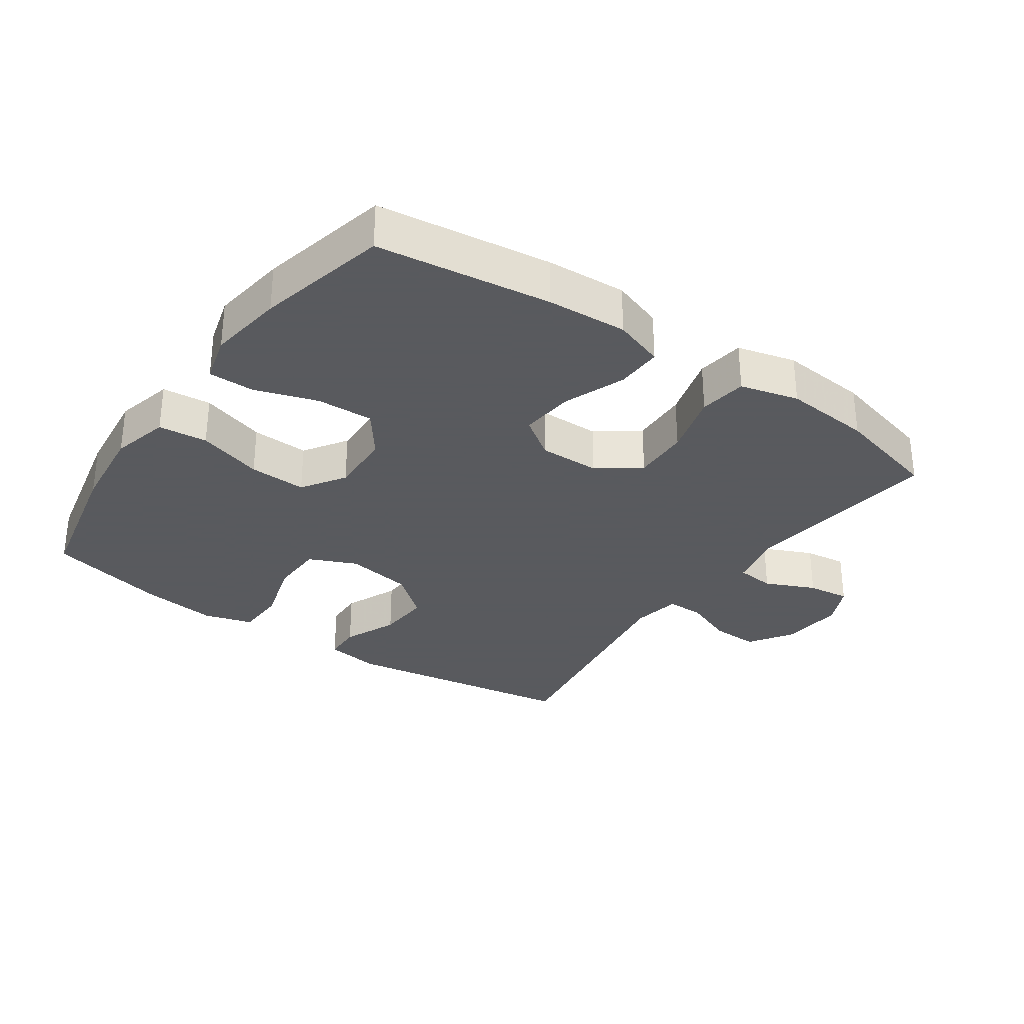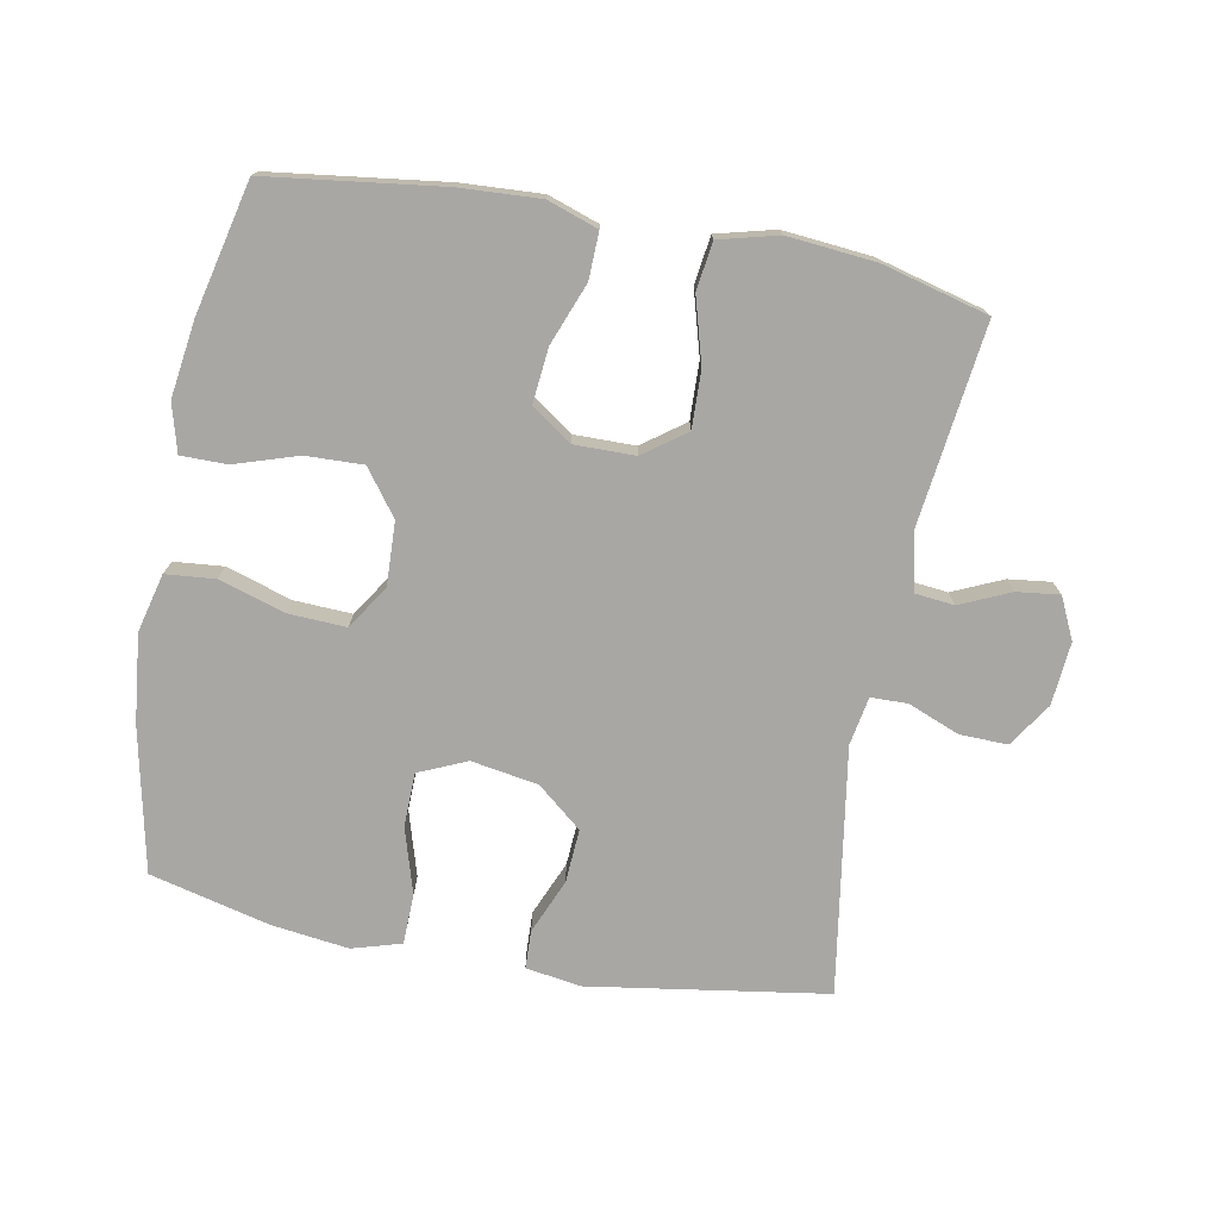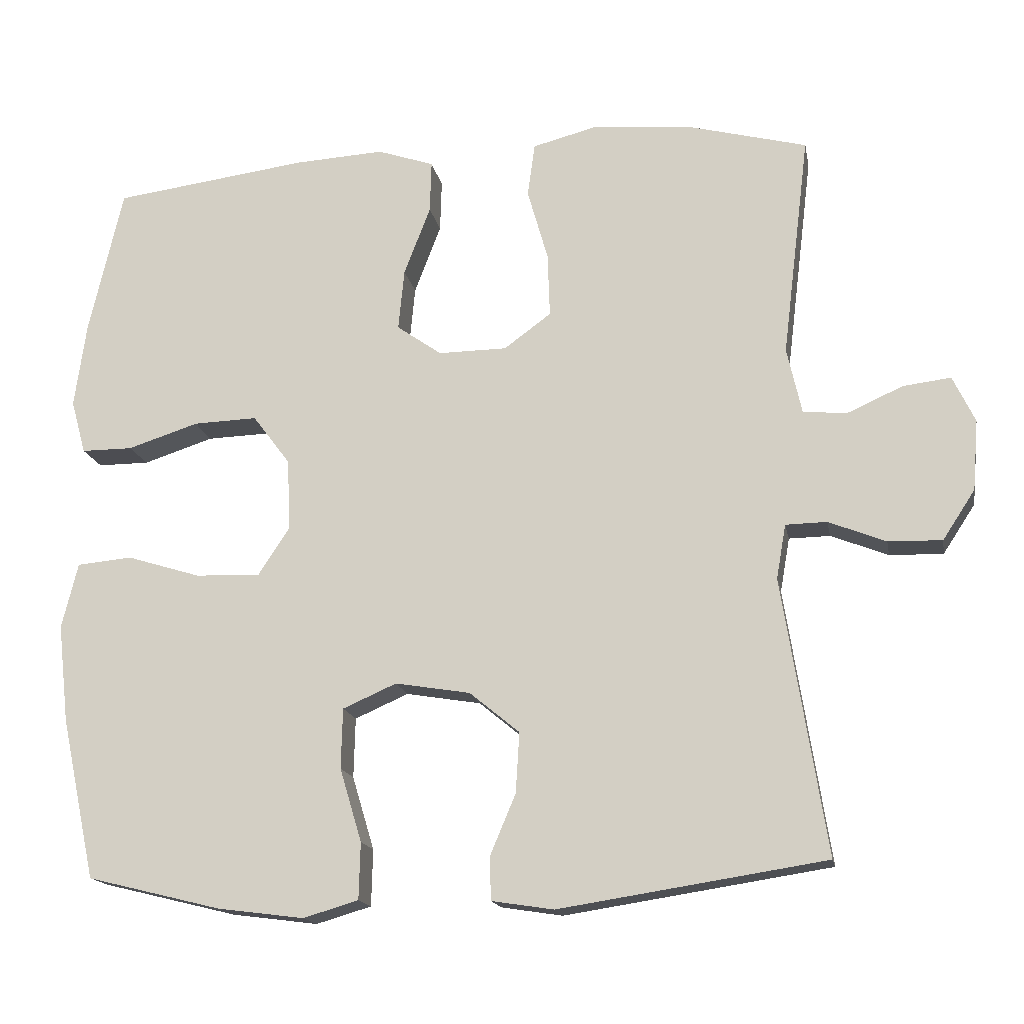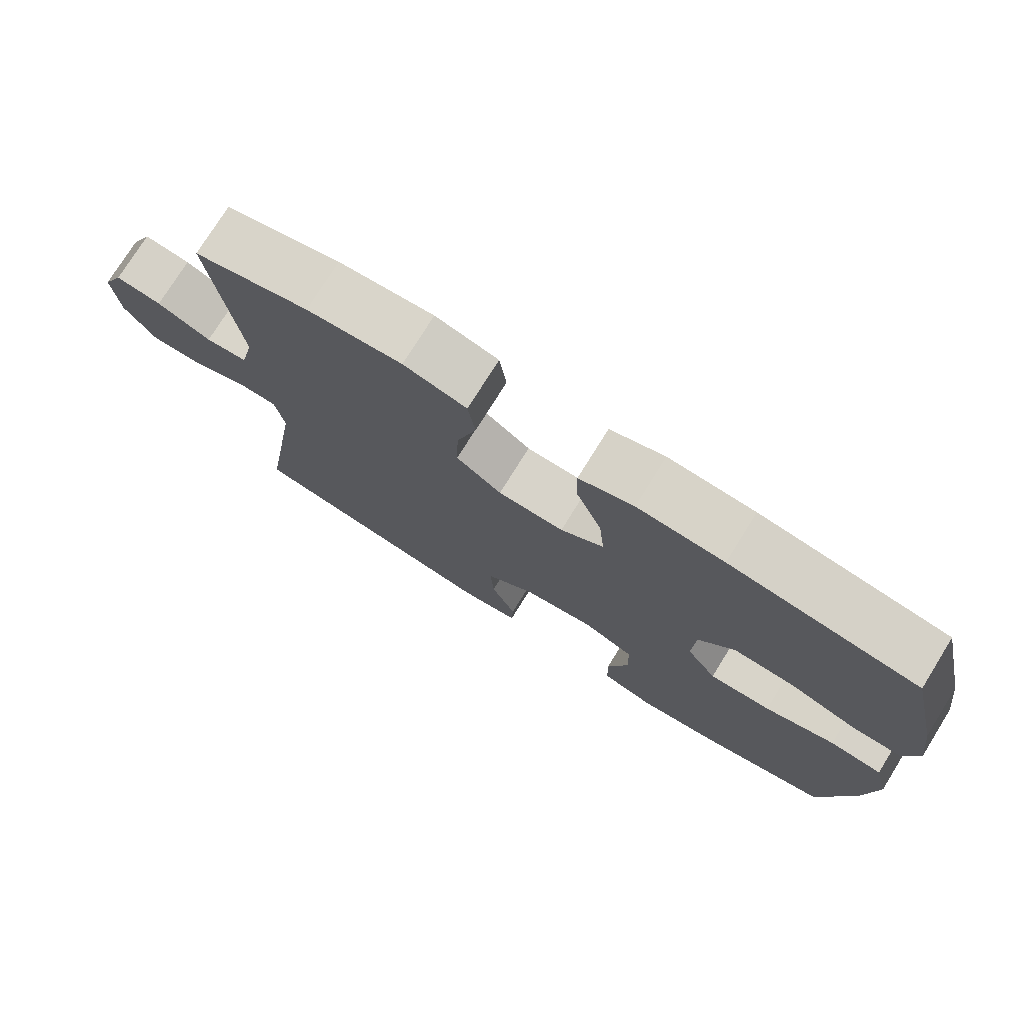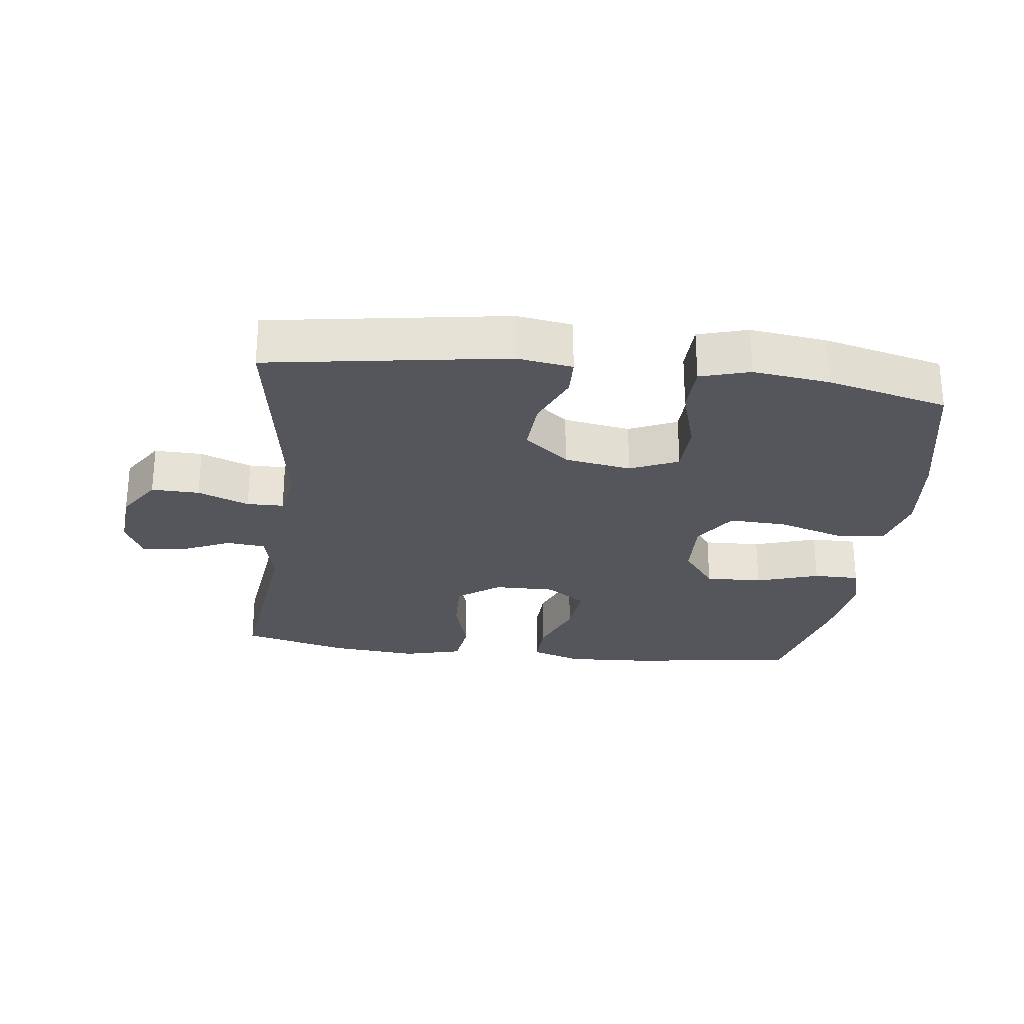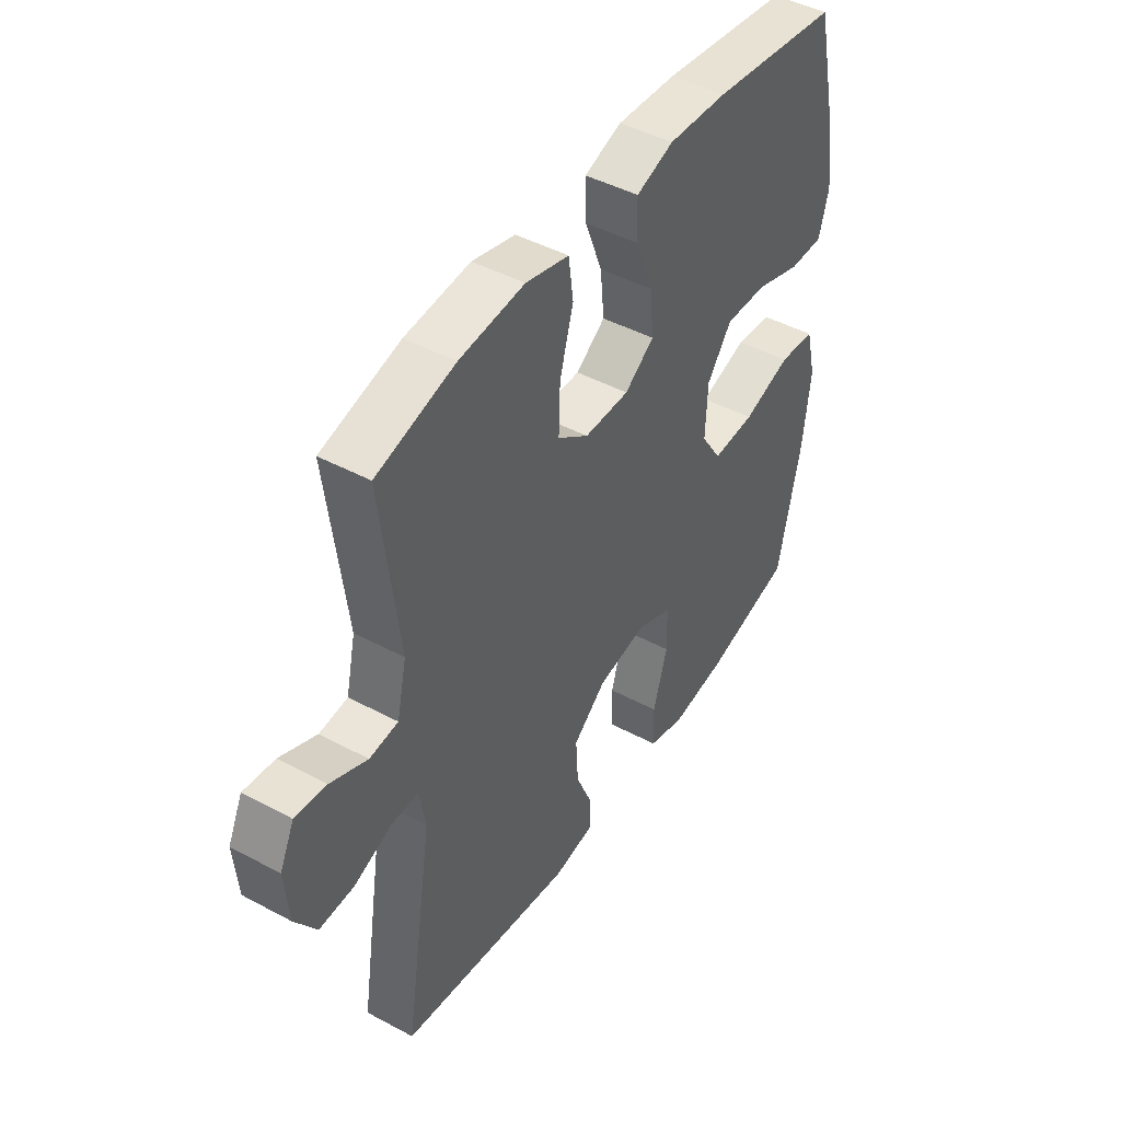
<metadata>
{"format":"obj","ext":"obj","renderer":"f3d","projection":"perspective","resolution":1024,"background":"white","views":[{"elev":-31.2,"azim":-34.9,"up":"+Y"},{"elev":-74.7,"azim":-10.7,"up":"+Y"},{"elev":-16.3,"azim":10.5,"up":"+Z"},{"elev":76.0,"azim":-148.1,"up":"+Z"},{"elev":-26.3,"azim":173.0,"up":"+Y"},{"elev":45.5,"azim":121.7,"up":"+Z"}]}
</metadata>
<code>
v -0.5 0.07 -0.5
v -0.547 0.07 -0.281
v -0.562 0.07 -0.147
v -0.54 0.07 -0.058
v -0.465 0.07 -0.051
v -0.365 0.07 -0.082
v -0.277 0.07 -0.086
v -0.234 0.07 -0.02
v -0.238 0.07 0.077
v -0.289 0.07 0.145
v -0.376 0.07 0.142
v -0.472 0.07 0.111
v -0.542 0.07 0.111
v -0.562 0.07 0.184
v -0.546 0.07 0.3
v -0.5 0.07 0.5
v -0.235 0.07 0.535
v -0.113 0.07 0.542
v -0.036 0.07 0.516
v -0.038 0.07 0.445
v -0.074 0.07 0.351
v -0.082 0.07 0.268
v -0.021 0.07 0.225
v 0.072 0.07 0.226
v 0.136 0.07 0.273
v 0.133 0.07 0.36
v 0.105 0.07 0.458
v 0.115 0.07 0.531
v 0.204 0.07 0.554
v 0.338 0.07 0.542
v 0.5 0.07 0.5
v 0.463 0.07 0.197
v 0.483 0.07 0.107
v 0.542 0.07 0.101
v 0.618 0.07 0.135
v 0.683 0.07 0.143
v 0.713 0.07 0.08
v 0.705 0.07 -0.016
v 0.661 0.07 -0.083
v 0.588 0.07 -0.081
v 0.51 0.07 -0.05
v 0.454 0.07 -0.051
v 0.441 0.07 -0.125
v 0.5 0.07 -0.5
v 0.138 0.07 -0.556
v 0.054 0.07 -0.543
v 0.052 0.07 -0.485
v 0.087 0.07 -0.402
v 0.092 0.07 -0.32
v 0.024 0.07 -0.264
v -0.078 0.07 -0.247
v -0.151 0.07 -0.279
v -0.153 0.07 -0.361
v -0.123 0.07 -0.461
v -0.125 0.07 -0.538
v -0.2 0.07 -0.56
v -0.317 0.07 -0.545
v -0.5 0 -0.5
v -0.547 0 -0.281
v -0.562 0 -0.147
v -0.54 0 -0.058
v -0.465 0 -0.051
v -0.365 0 -0.082
v -0.277 0 -0.086
v -0.234 0 -0.02
v -0.238 0 0.077
v -0.289 0 0.145
v -0.376 0 0.142
v -0.472 0 0.111
v -0.542 0 0.111
v -0.562 0 0.184
v -0.546 0 0.3
v -0.5 0 0.5
v -0.235 0 0.535
v -0.113 0 0.542
v -0.036 0 0.516
v -0.038 0 0.445
v -0.074 0 0.351
v -0.082 0 0.268
v -0.021 0 0.225
v 0.072 0 0.226
v 0.136 0 0.273
v 0.133 0 0.36
v 0.105 0 0.458
v 0.115 0 0.531
v 0.204 0 0.554
v 0.338 0 0.542
v 0.5 0 0.5
v 0.463 0 0.197
v 0.483 0 0.107
v 0.542 0 0.101
v 0.618 0 0.135
v 0.683 0 0.143
v 0.713 0 0.08
v 0.705 0 -0.016
v 0.661 0 -0.083
v 0.588 0 -0.081
v 0.51 0 -0.05
v 0.454 0 -0.051
v 0.441 0 -0.125
v 0.5 0 -0.5
v 0.138 0 -0.556
v 0.054 0 -0.543
v 0.052 0 -0.485
v 0.087 0 -0.402
v 0.092 0 -0.32
v 0.024 0 -0.264
v -0.078 0 -0.247
v -0.151 0 -0.279
v -0.153 0 -0.361
v -0.123 0 -0.461
v -0.125 0 -0.538
v -0.2 0 -0.56
v -0.317 0 -0.545
f 4 5 6
f 3 4 6
f 2 3 6
f 1 2 6
f 57 1 6
f 56 57 6
f 55 56 6
f 54 55 6
f 53 54 6
f 52 53 6 7
f 51 52 7 8
f 50 51 8 9
f 49 50 9 10
f 46 47 48
f 45 46 48
f 44 45 48
f 43 44 48
f 42 43 48 49
f 39 40 41
f 38 39 41
f 37 38 41
f 36 37 41
f 35 36 41
f 34 35 41
f 33 34 41 42
f 42 49 10
f 33 42 10
f 32 33 10
f 30 31 32
f 29 30 32
f 28 29 32
f 27 28 32
f 26 27 32
f 19 20 21
f 18 19 21
f 17 18 21
f 16 17 21
f 15 16 21
f 14 15 21
f 13 14 21
f 12 13 21
f 11 12 21
f 11 21 22
f 10 11 22 23
f 25 26 32
f 24 25 32
f 10 23 24 32
f 63 62 61
f 63 61 60
f 63 60 59
f 63 59 58
f 63 58 114
f 63 114 113
f 63 113 112
f 63 112 111
f 63 111 110
f 64 63 110 109
f 65 64 109 108
f 66 65 108 107
f 67 66 107 106
f 105 104 103
f 105 103 102
f 105 102 101
f 105 101 100
f 106 105 100 99
f 98 97 96
f 98 96 95
f 98 95 94
f 98 94 93
f 98 93 92
f 98 92 91
f 99 98 91 90
f 67 106 99
f 67 99 90
f 67 90 89
f 89 88 87
f 89 87 86
f 89 86 85
f 89 85 84
f 89 84 83
f 78 77 76
f 78 76 75
f 78 75 74
f 78 74 73
f 78 73 72
f 78 72 71
f 78 71 70
f 78 70 69
f 78 69 68
f 79 78 68
f 80 79 68 67
f 89 83 82
f 89 82 81
f 89 81 80 67
f 1 58 59 2
f 2 59 60 3
f 3 60 61 4
f 4 61 62 5
f 5 62 63 6
f 6 63 64 7
f 7 64 65 8
f 8 65 66 9
f 9 66 67 10
f 10 67 68 11
f 11 68 69 12
f 12 69 70 13
f 13 70 71 14
f 14 71 72 15
f 15 72 73 16
f 16 73 74 17
f 17 74 75 18
f 18 75 76 19
f 19 76 77 20
f 20 77 78 21
f 21 78 79 22
f 22 79 80 23
f 23 80 81 24
f 24 81 82 25
f 25 82 83 26
f 26 83 84 27
f 27 84 85 28
f 28 85 86 29
f 29 86 87 30
f 30 87 88 31
f 31 88 89 32
f 32 89 90 33
f 33 90 91 34
f 34 91 92 35
f 35 92 93 36
f 36 93 94 37
f 37 94 95 38
f 38 95 96 39
f 39 96 97 40
f 40 97 98 41
f 41 98 99 42
f 42 99 100 43
f 43 100 101 44
f 44 101 102 45
f 45 102 103 46
f 46 103 104 47
f 47 104 105 48
f 48 105 106 49
f 49 106 107 50
f 50 107 108 51
f 51 108 109 52
f 52 109 110 53
f 53 110 111 54
f 54 111 112 55
f 55 112 113 56
f 56 113 114 57
f 57 114 58 1

</code>
